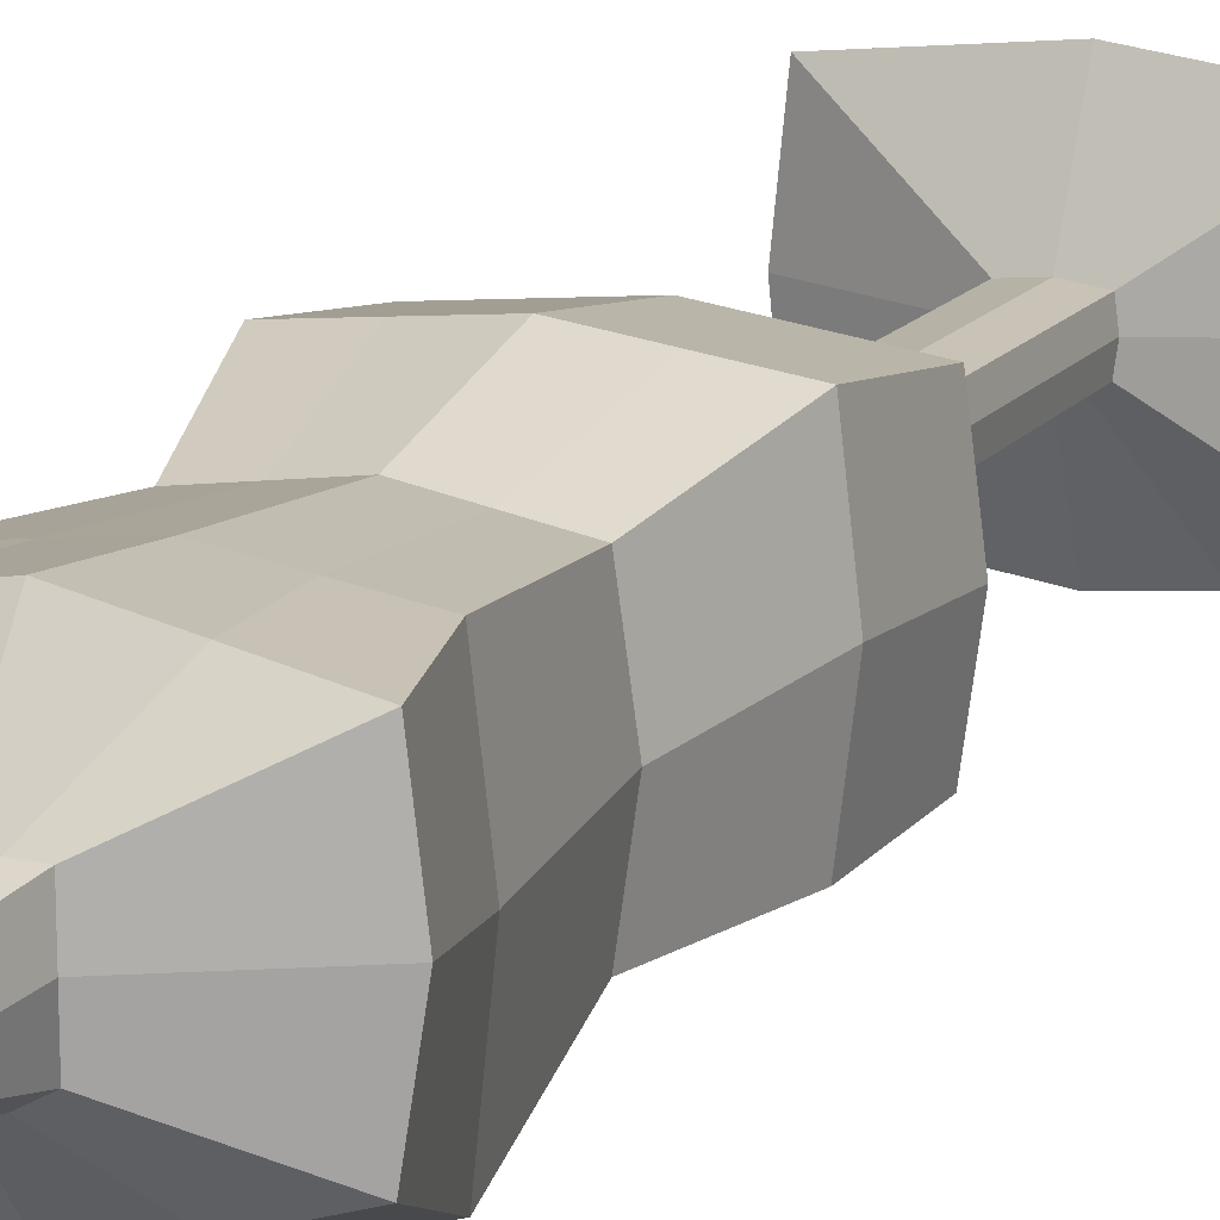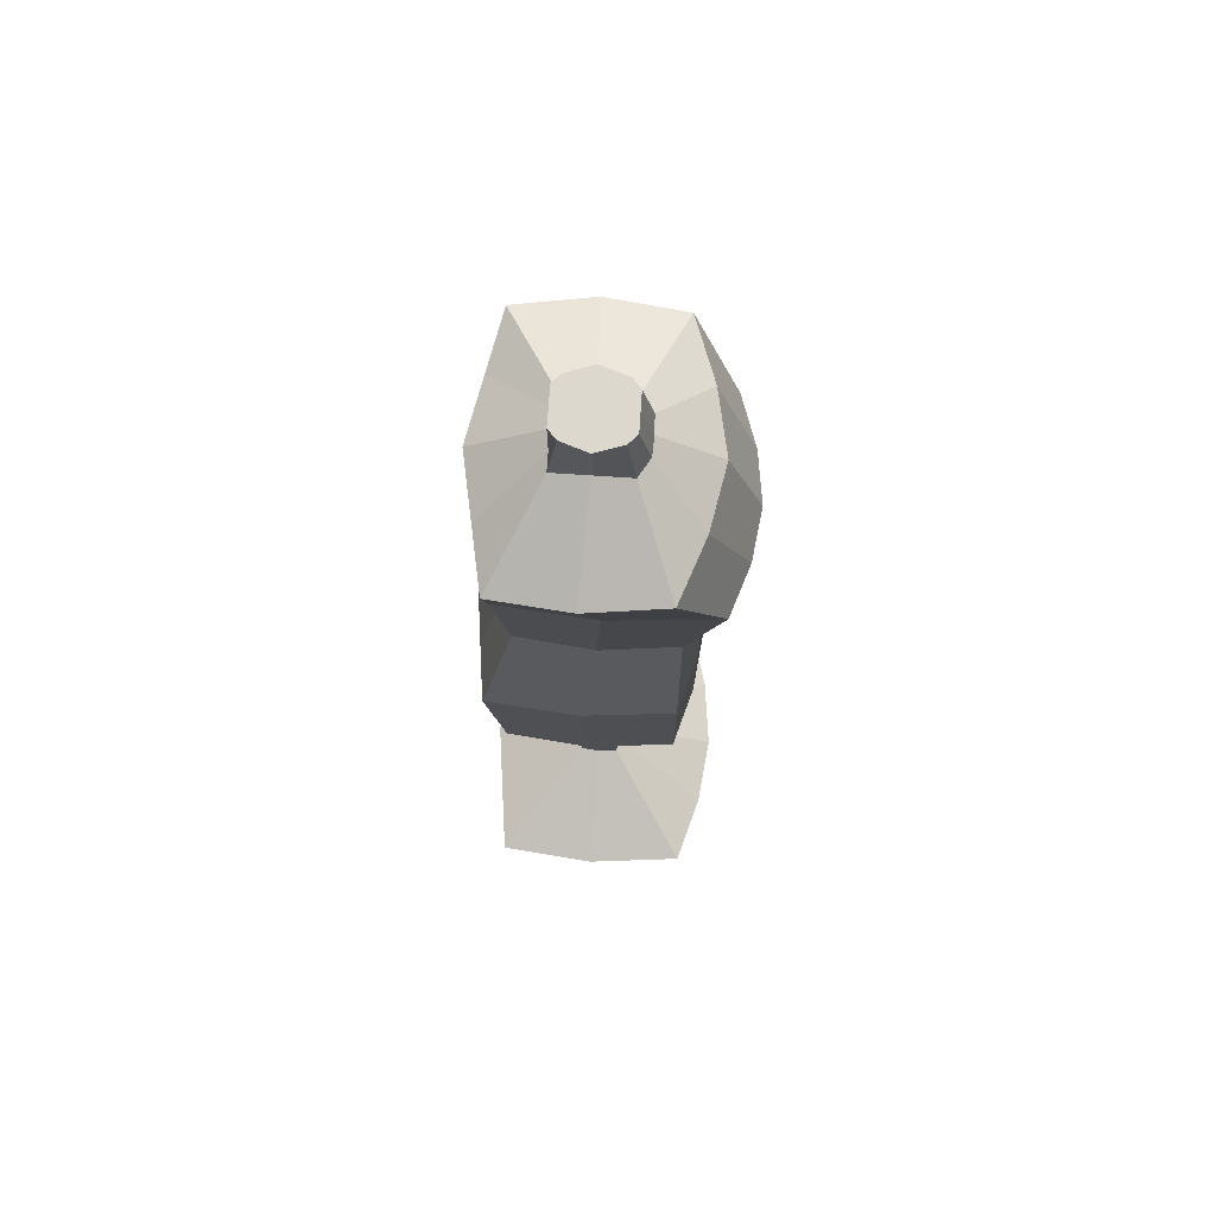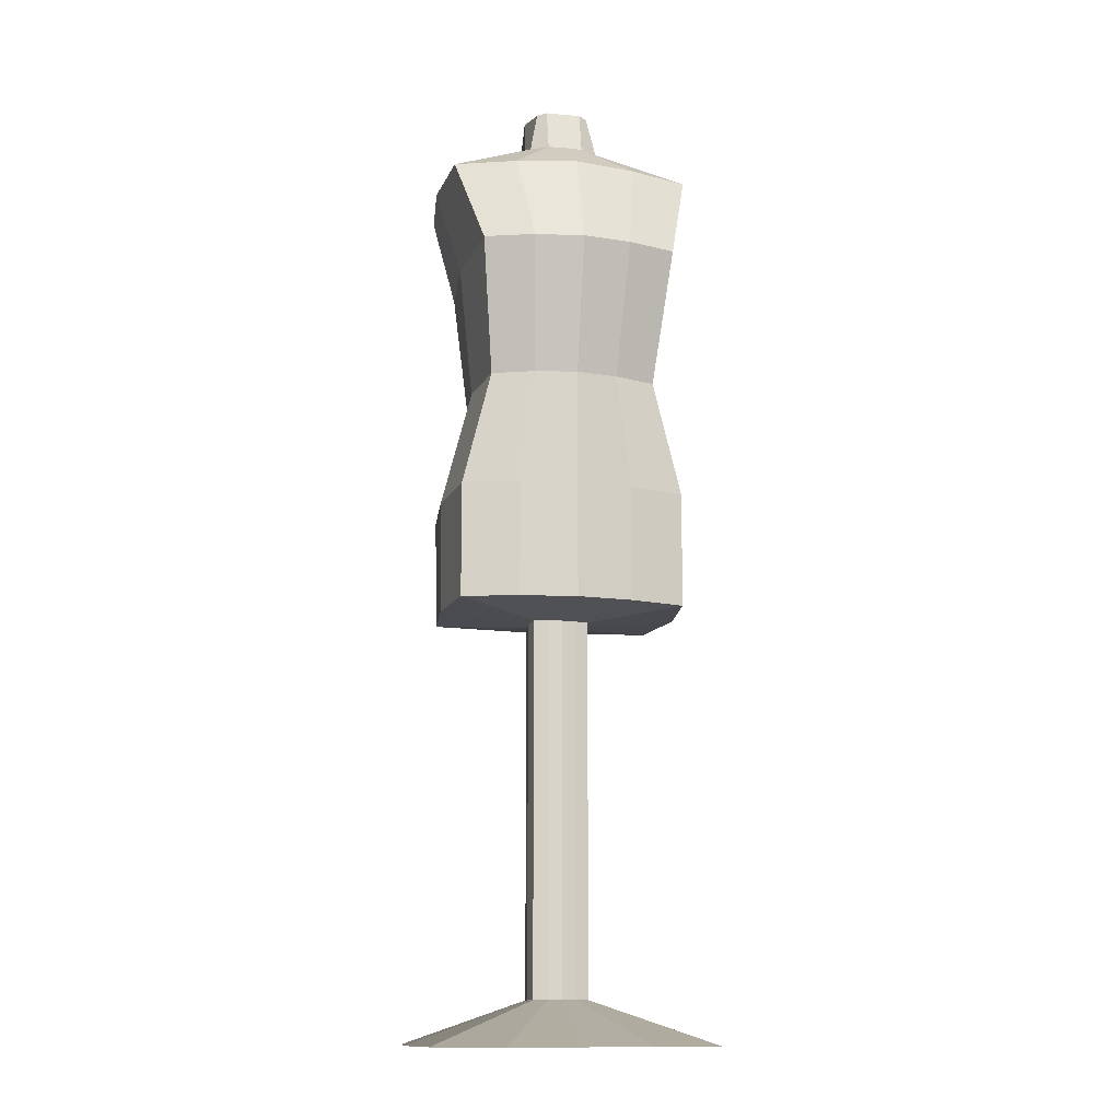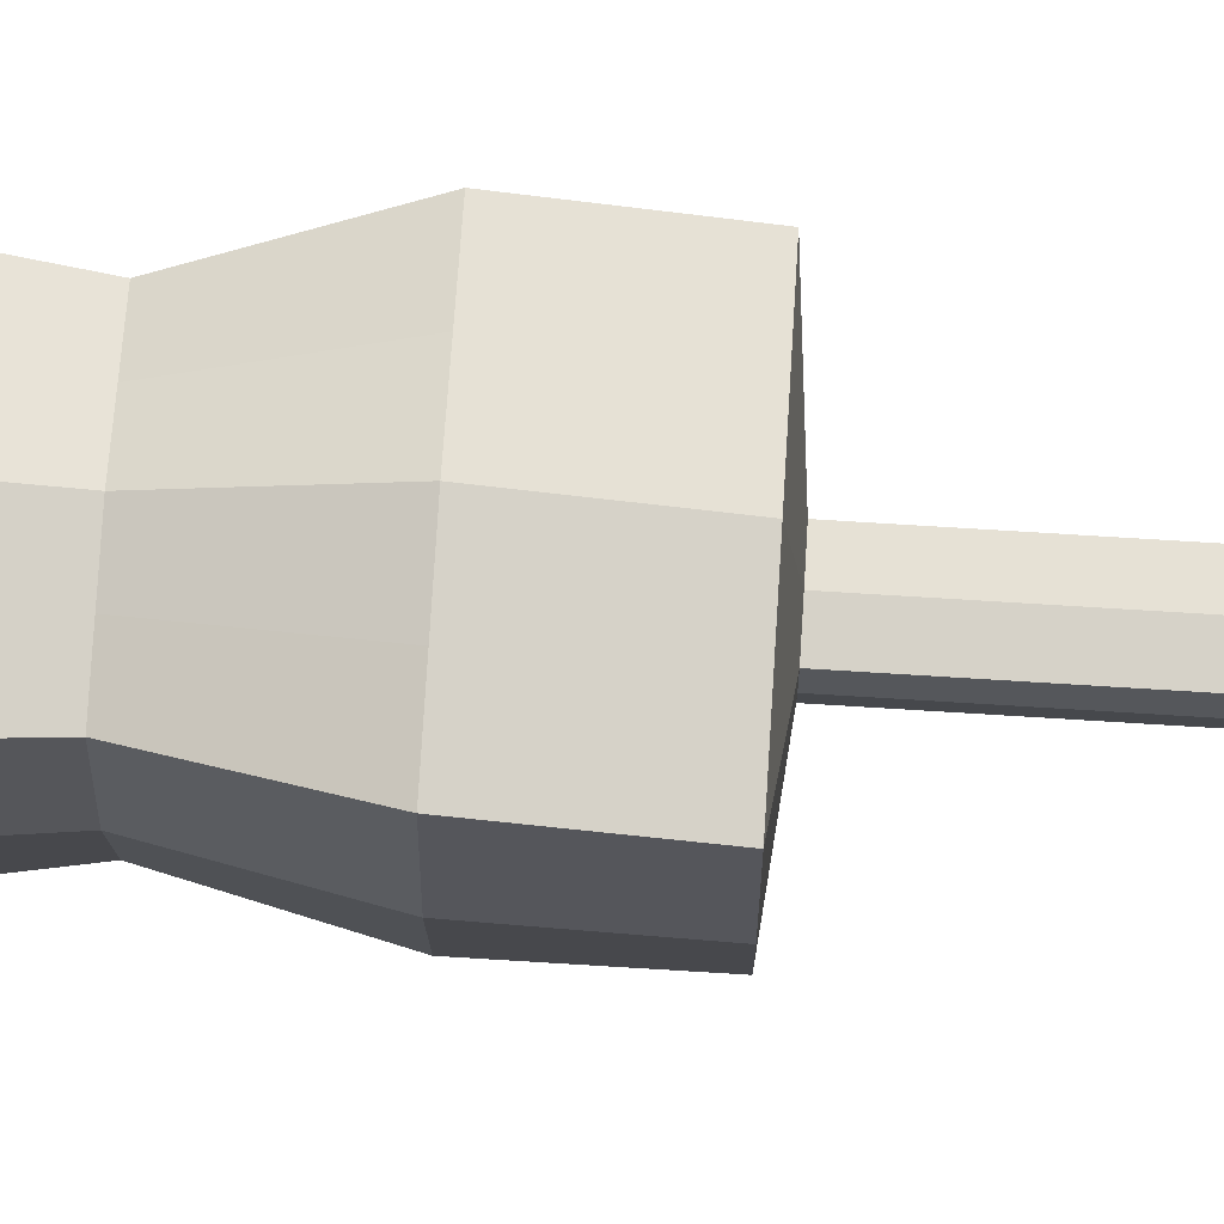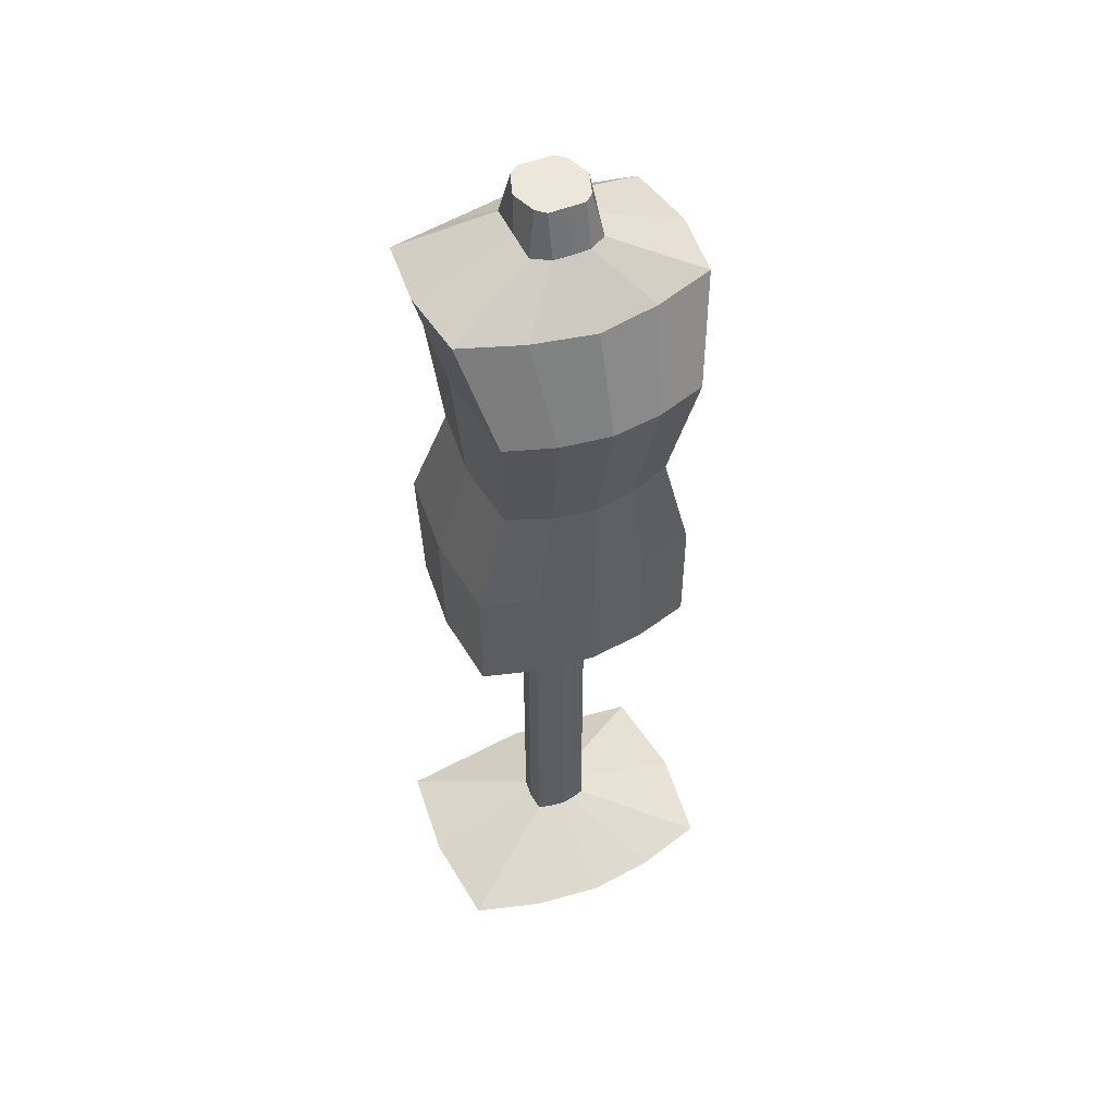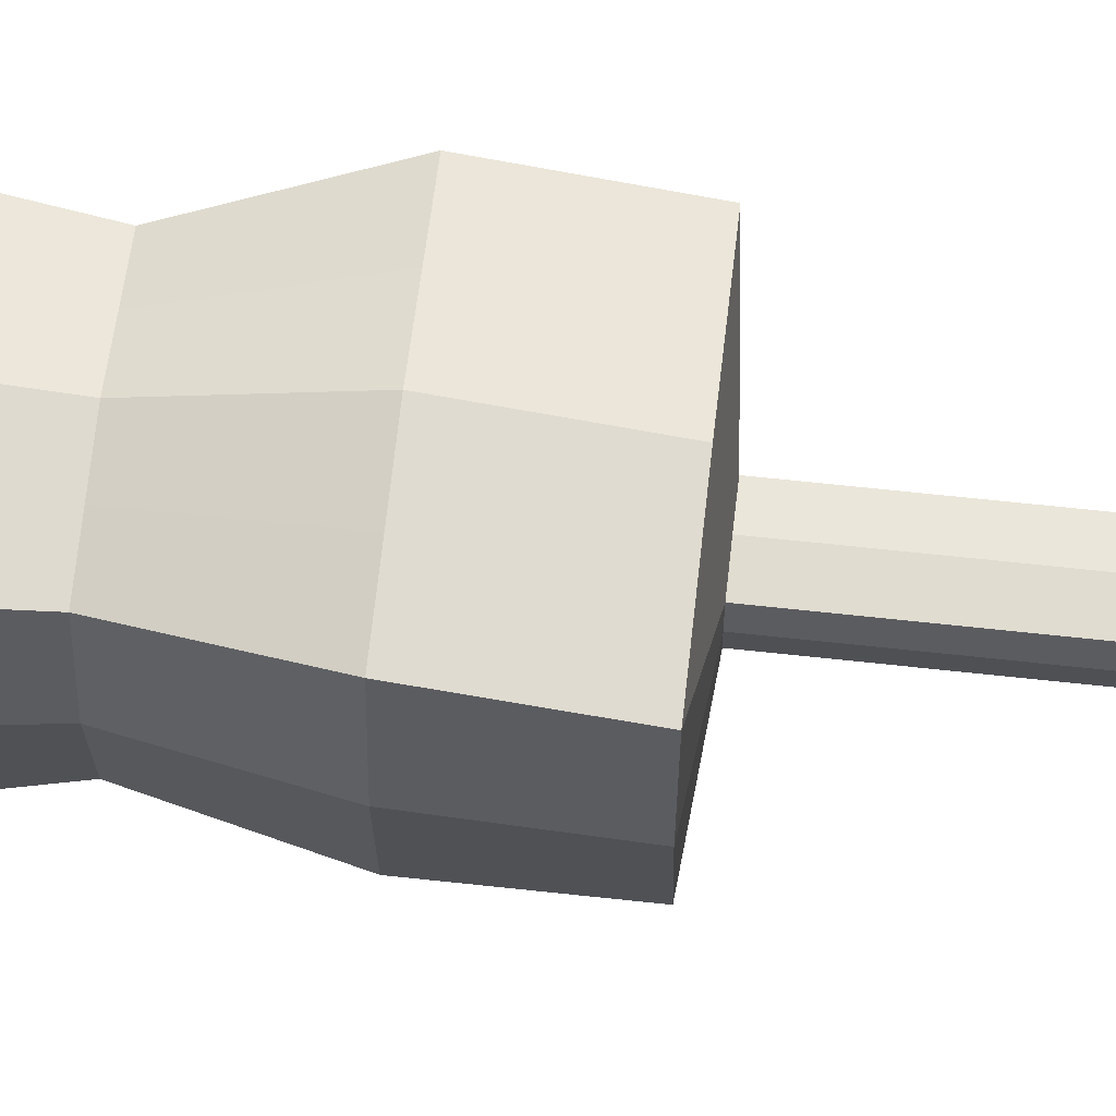
<metadata>
{"format":"obj","ext":"obj","renderer":"f3d","projection":"perspective","resolution":1024,"background":"white","views":[{"elev":16.0,"azim":-154.8,"up":"+Z"},{"elev":72.4,"azim":93.8,"up":"+Y"},{"elev":-13.1,"azim":168.0,"up":"+Y"},{"elev":71.1,"azim":-86.4,"up":"+Z"},{"elev":50.3,"azim":156.1,"up":"+Y"},{"elev":62.8,"azim":-83.6,"up":"+Z"}]}
</metadata>
<code>
o Cube.015
v -0.7442 3.296 0.5458
v -0.8195 6.766 0.5413
v -0.7442 3.296 -0.6779
v -0.8195 6.816 -0.5973
v 0.9812 3.296 0.5458
v 1.056 6.766 0.5413
v 0.9812 3.296 -0.6779
v 1.056 6.816 -0.5973
v -0.5245 5.067 0.4517
v -0.5245 5.067 -0.6779
v 0.7615 5.067 -0.6779
v 0.7615 5.067 0.4517
v 0.1185 3.296 -0.8546
v 0.1185 6.816 -0.8546
v 0.1185 3.296 0.6484
v 0.1185 6.766 0.7244
v 0.1185 5.067 0.5543
v 0.1185 5.067 -0.8546
v -0.6344 6.087 0.5458
v -0.6344 6.087 -0.9307
v 0.8714 6.087 -0.9307
v 0.8714 6.087 0.5458
v 0.1185 6.087 0.6484
v 0.1185 6.087 -1.107
v -0.7451 4.182 -0.6779
v 0.9821 4.182 -0.6779
v 0.9821 4.182 0.679
v -0.7451 4.182 0.679
v 0.1185 4.182 -0.8546
v 0.1185 4.182 0.7816
v -0.1538 7.131 0.1935
v -0.1538 7.131 -0.3255
v 0.1185 7.131 -0.4104
v 0.3908 7.131 -0.3255
v 0.3908 7.131 0.1935
v 0.1185 7.131 0.1935
v -0.08717 7.466 0.13
v -0.08717 7.466 -0.262
v 0.1185 7.466 -0.3255
v 0.3242 7.466 -0.262
v 0.3242 7.466 0.13
v 0.1185 7.466 0.1935
v 0.5912 6.816 -0.7624
v 0.5533 3.296 0.5967
v 0.4425 5.067 -0.803
v 0.5533 3.296 -0.803
v 0.5912 6.766 0.6321
v 0.4425 5.067 0.5026
v 0.4979 6.087 0.5967
v 0.4979 6.087 -1.056
v 0.5537 4.182 0.7299
v 0.5537 4.182 -0.803
v 0.2557 7.131 -0.4051
v 0.2557 7.131 0.1935
v 0.2557 7.466 -0.3255
v 0.2557 7.466 0.1935
v -0.3129 3.296 -0.8034
v -0.3505 6.766 0.6328
v -0.203 5.067 0.503
v -0.3505 6.816 -0.7631
v -0.3129 3.296 0.5971
v -0.203 5.067 -0.8034
v -0.2579 6.087 -1.056
v -0.2579 6.087 0.5971
v -0.3133 4.182 -0.8034
v -0.3133 4.182 0.7303
v -0.01766 7.131 0.1935
v -0.01766 7.131 -0.4051
v -0.01766 7.466 0.1935
v -0.01766 7.466 -0.3255
v -0.8272 3.296 -0.06602
v -0.9024 6.791 -0.02803
v 1.043 3.296 -0.06602
v 1.118 6.791 -0.02803
v 0.8234 5.067 -0.1131
v -0.6074 5.067 -0.1131
v 0.9333 6.087 -0.1526
v -0.7173 6.087 -0.1526
v -0.828 4.182 0.000573
v 1.044 4.182 0.000573
v -0.1538 7.131 -0.06602
v 0.3908 7.131 -0.06602
v -0.1538 7.466 -0.06602
v 0.3908 7.466 -0.06602
v 0.1185 7.466 -0.06602
v 0.2557 7.466 -0.06602
v -0.01766 7.466 -0.06602
v -0.115 3.223 -0.07668
v -0.09457 3.223 0.07404
v 0.01169 3.223 -0.2583
v -0.09457 3.223 -0.2274
v 0.3457 3.223 -0.07668
v 0.3305 3.223 -0.2274
v 0.2251 3.223 0.08658
v 0.3305 3.223 0.07404
v 0.2251 3.223 -0.2582
v 0.118 3.223 -0.2709
v 0.01169 3.223 0.08668
v 0.118 3.223 0.09931
v -0.115 0.3417 -0.07668
v -0.09457 0.3417 0.07404
v 0.01169 0.3417 -0.2583
v -0.09457 0.3417 -0.2274
v 0.3457 0.3417 -0.07668
v 0.3305 0.3417 -0.2274
v 0.2251 0.3417 0.08658
v 0.3305 0.3417 0.07404
v 0.2251 0.3417 -0.2582
v 0.118 0.3417 -0.2709
v 0.01169 0.3417 0.08668
v 0.118 0.3417 0.09931
v -1.058 0.01101 -0.06258
v -0.9546 0.01101 0.6986
v -0.418 0.01101 -0.9798
v -0.9546 0.01101 -0.8237
v 1.269 0.01101 -0.06258
v 1.192 0.01101 -0.8237
v 0.6595 0.01101 0.7619
v 1.192 0.01101 0.6986
v 0.6595 0.01101 -0.9794
v 0.1187 0.01101 -1.044
v -0.418 0.01101 0.7624
v 0.1187 0.01101 0.8262
v 0.1187 0.01101 -0.05593
v 0.6595 0.01101 -0.05928
v -0.418 0.01101 -0.05925
f 78 72 4 20
f 50 43 8 21
f 77 74 6 22
f 64 58 2 19
f 3 57 90 91
f 47 6 35 54
f 66 59 9 28
f 80 75 12 27
f 52 45 11 26
f 79 76 10 25
f 65 62 18 29
f 51 48 17 30
f 43 14 33 53
f 7 73 92 93
f 49 47 16 23
f 63 60 14 24
f 62 63 24 18
f 48 49 23 17
f 59 64 19 9
f 75 77 22 12
f 45 50 21 11
f 76 78 20 10
f 44 51 30 15
f 57 65 29 13
f 71 79 25 3
f 46 52 26 7
f 73 80 27 5
f 61 66 28 1
f 82 34 40 84
f 68 32 38 70
f 60 4 32 68
f 74 8 34 82
f 72 2 31 81
f 58 16 36 67
f 87 83 37 69
f 86 85 42 56
f 81 31 37 83
f 54 35 41 56
f 67 36 42 69
f 53 33 39 55
f 34 53 55 40
f 36 54 56 42
f 84 86 56 41
f 13 29 52 46
f 5 27 51 44
f 18 24 50 45
f 12 22 49 48
f 22 6 47 49
f 8 43 53 34
f 27 12 48 51
f 29 18 45 52
f 16 47 54 36
f 1 71 88 89
f 24 14 43 50
f 31 67 69 37
f 85 87 69 42
f 2 58 67 31
f 14 60 68 33
f 33 68 70 39
f 15 30 66 61
f 3 25 65 57
f 17 23 64 59
f 10 20 63 62
f 20 4 60 63
f 71 3 91 88
f 25 10 62 65
f 30 17 59 66
f 23 16 58 64
f 5 44 94 95
f 39 70 87 85
f 61 1 89 98
f 40 55 86 84
f 32 81 83 38
f 55 39 85 86
f 70 38 83 87
f 4 72 81 32
f 6 74 82 35
f 35 82 84 41
f 7 26 80 73
f 1 28 79 71
f 9 19 78 76
f 11 21 77 75
f 13 46 96 97
f 28 9 76 79
f 26 11 75 80
f 44 15 99 94
f 21 8 74 77
f 19 2 72 78
f 94 99 111 106
f 89 88 100 101
f 90 97 109 102
f 95 94 106 107
f 88 91 103 100
f 93 92 104 105
f 99 98 110 111
f 96 93 105 108
f 46 7 93 96
f 15 61 98 99
f 73 5 95 92
f 57 13 97 90
f 106 111 123 118
f 101 100 112 113
f 102 109 121 114
f 107 106 118 119
f 100 103 115 112
f 105 104 116 117
f 111 110 122 123
f 108 105 117 120
f 92 95 107 104
f 97 96 108 109
f 98 89 101 110
f 91 90 102 103
f 125 116 119 118
f 126 124 123 122
f 124 125 118 123
f 112 126 122 113
f 115 114 126 112
f 121 120 125 124
f 114 121 124 126
f 120 117 116 125
f 104 107 119 116
f 109 108 120 121
f 110 101 113 122
f 103 102 114 115

</code>
